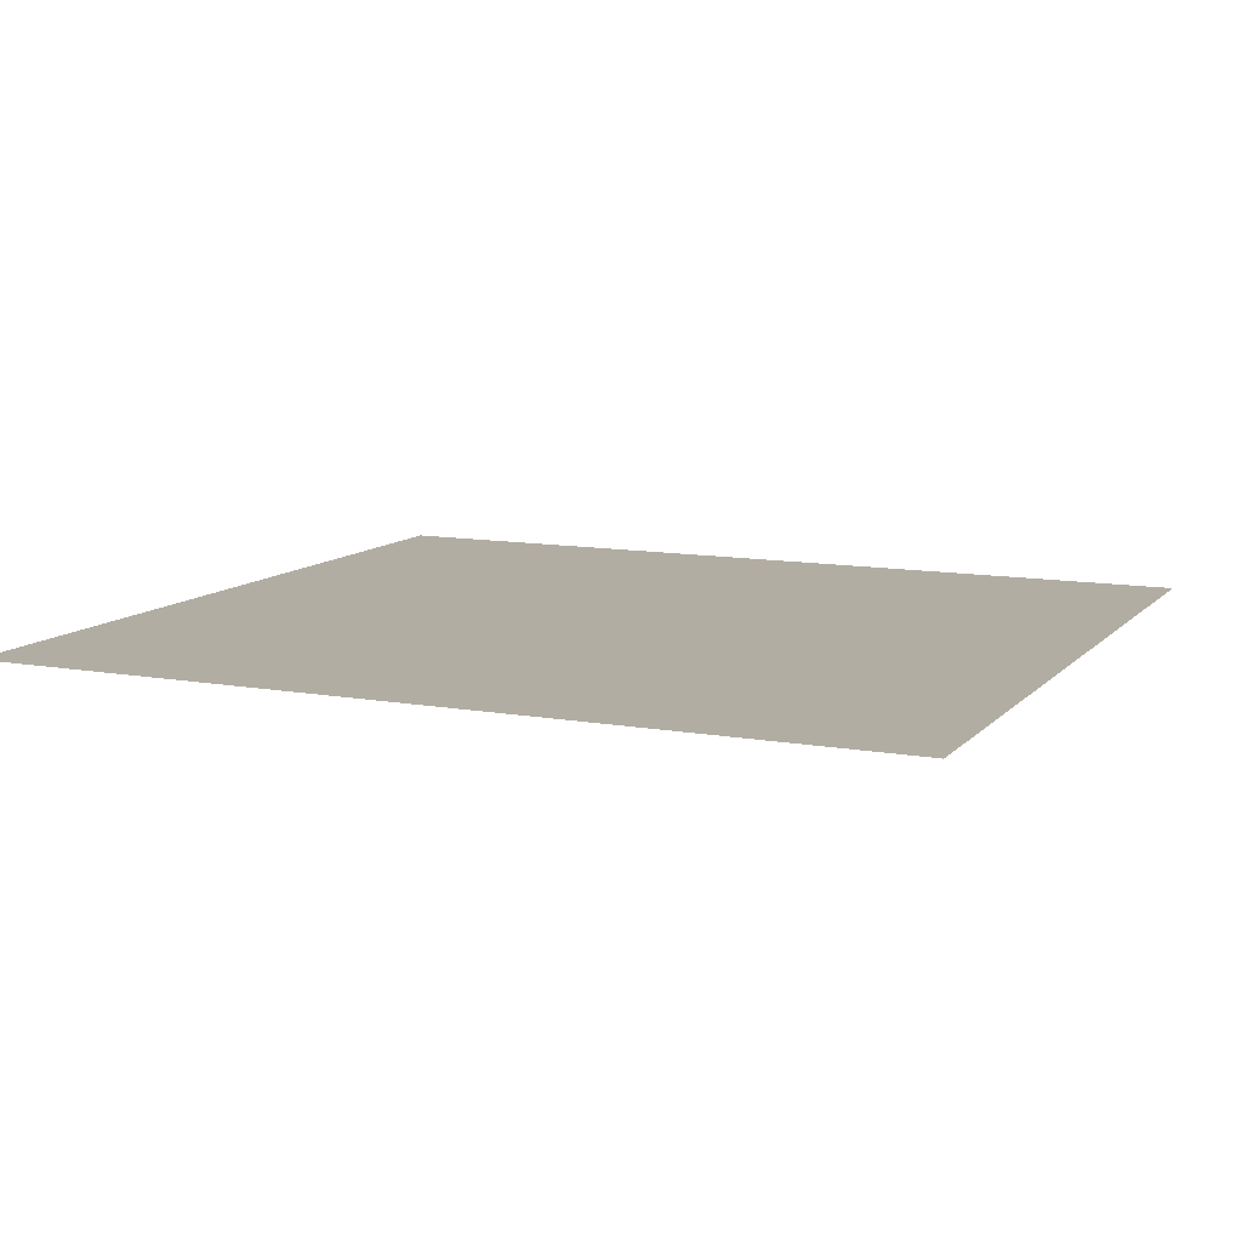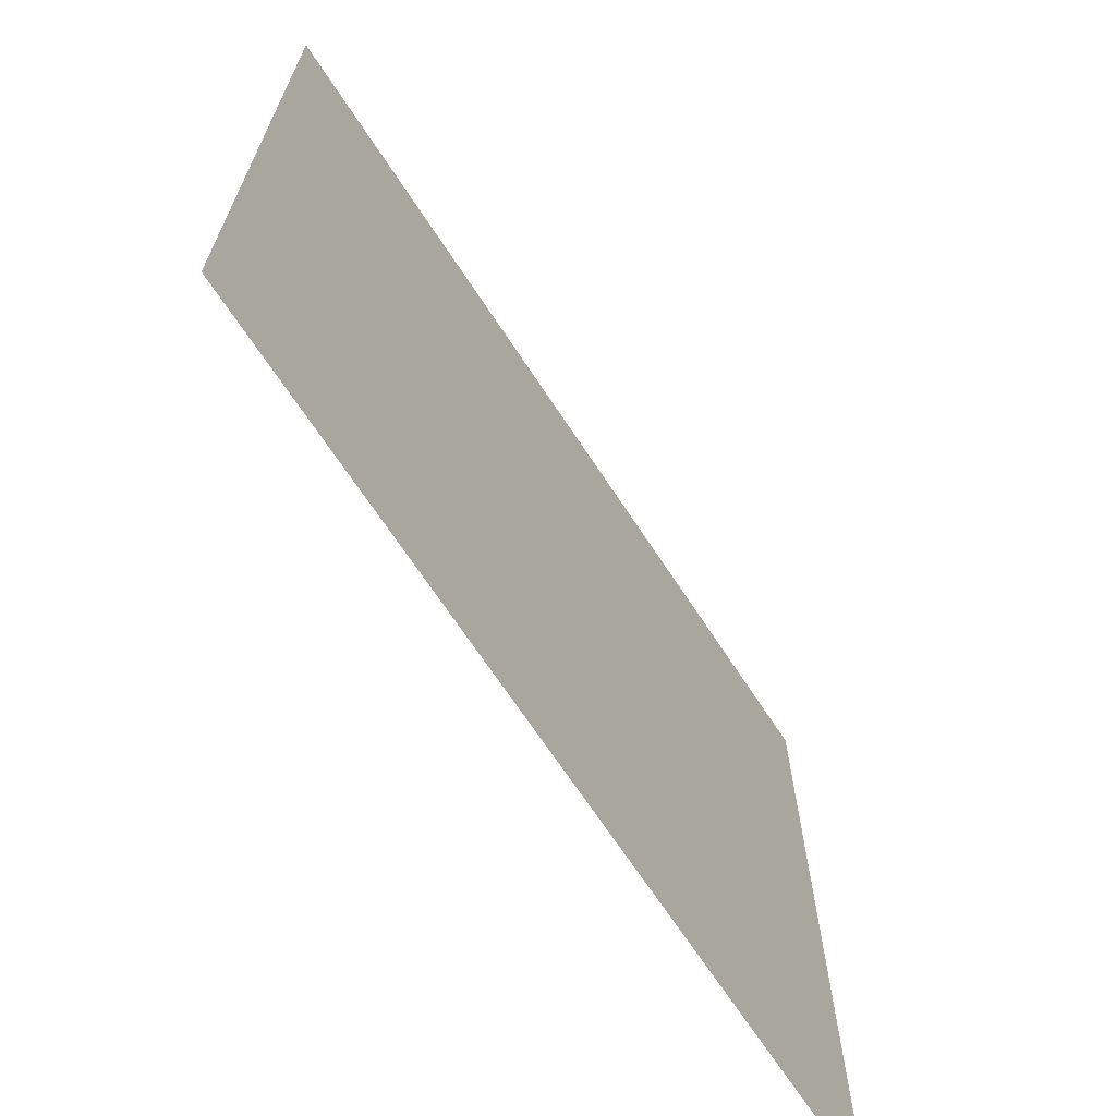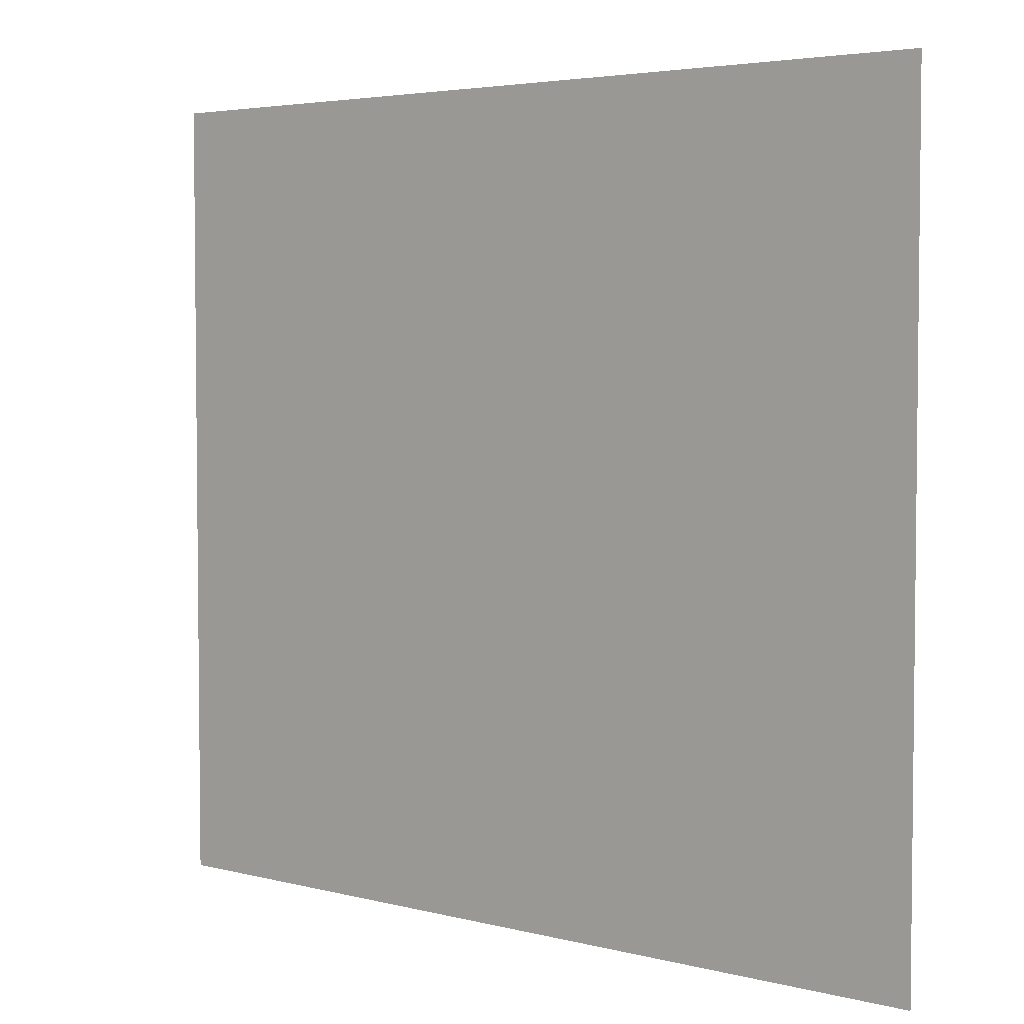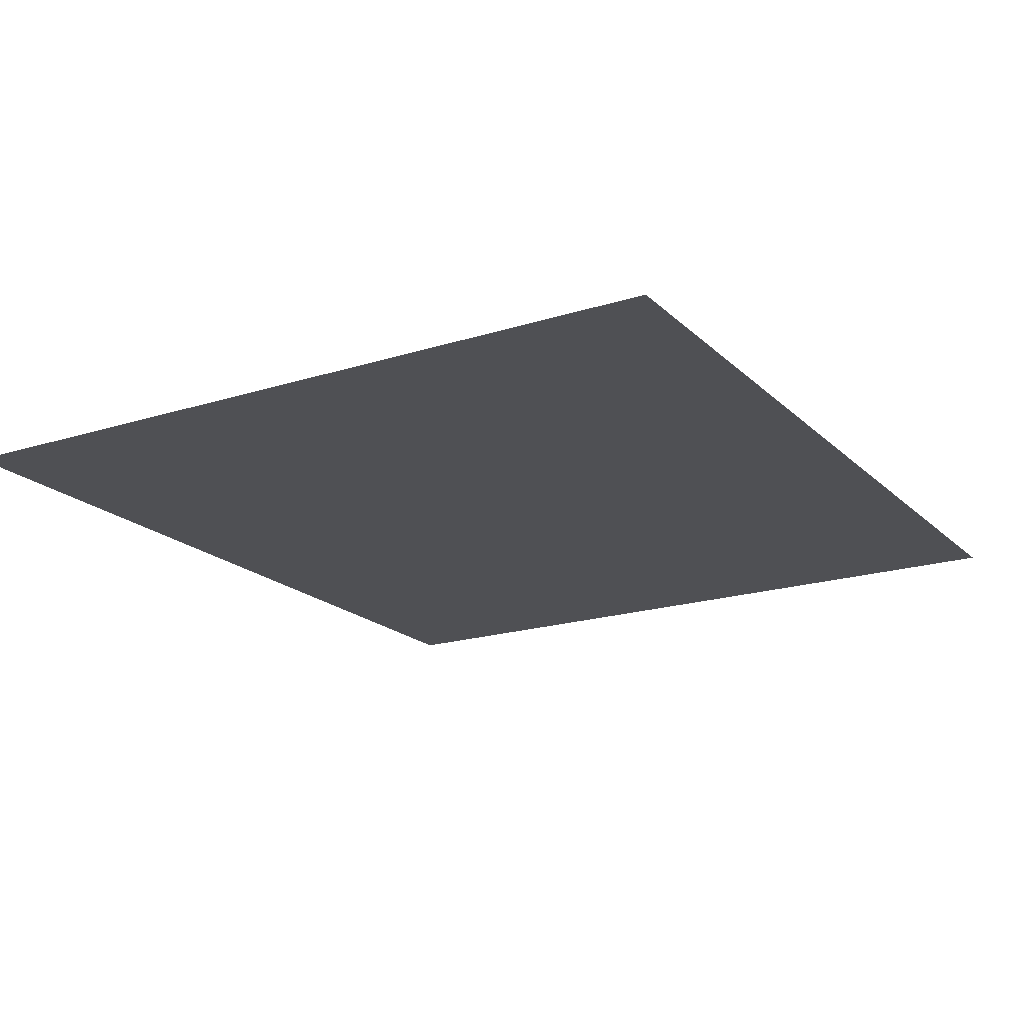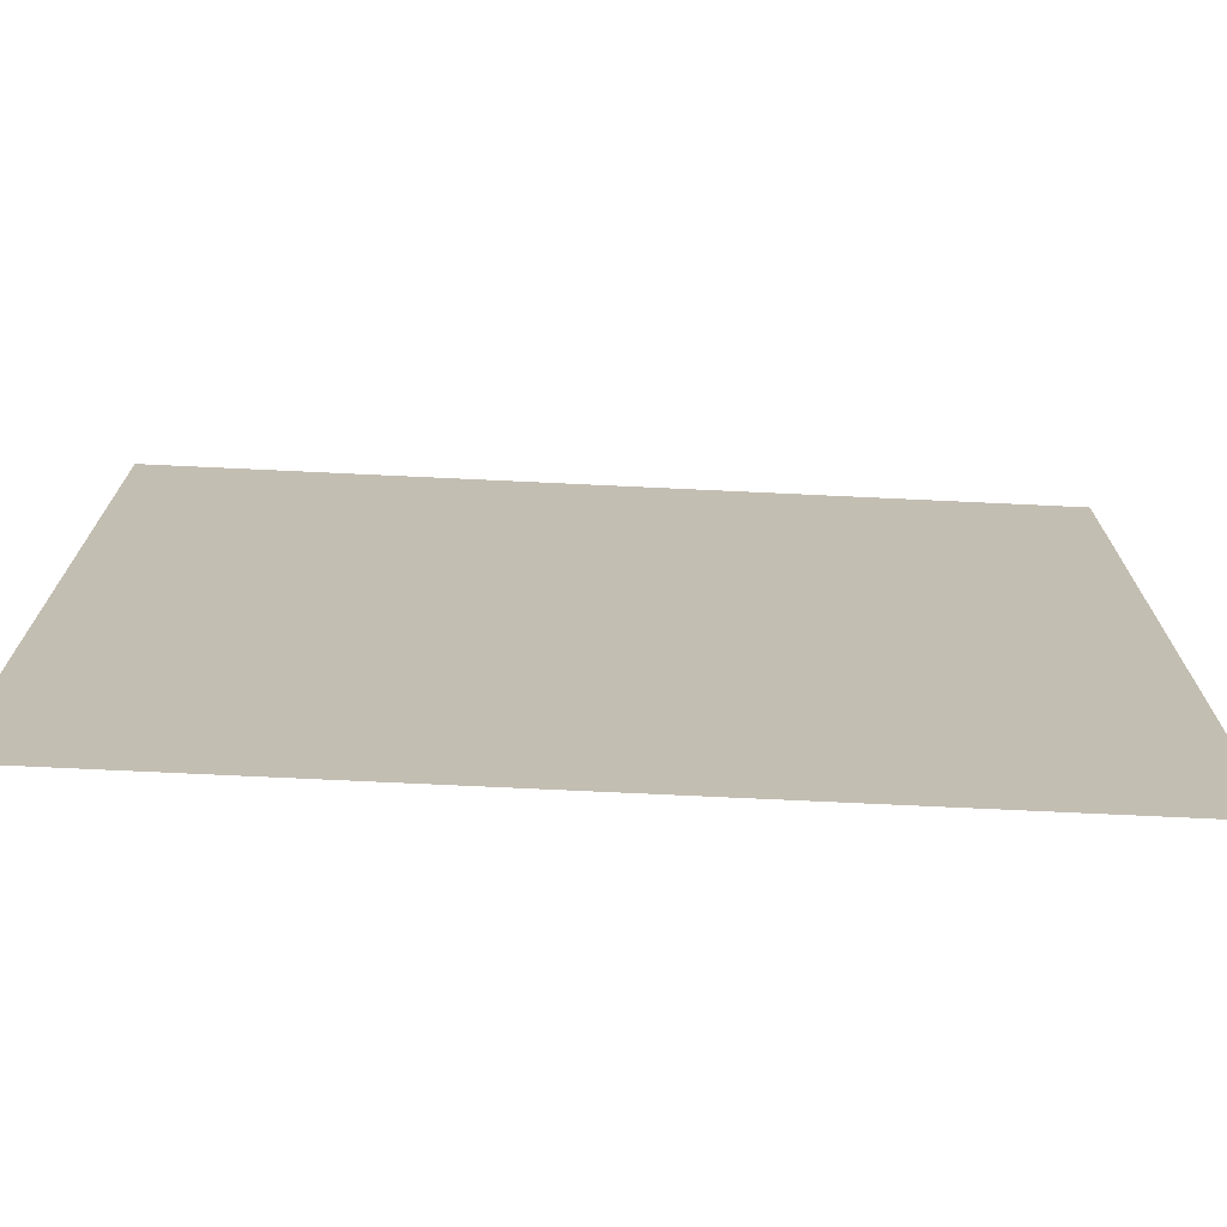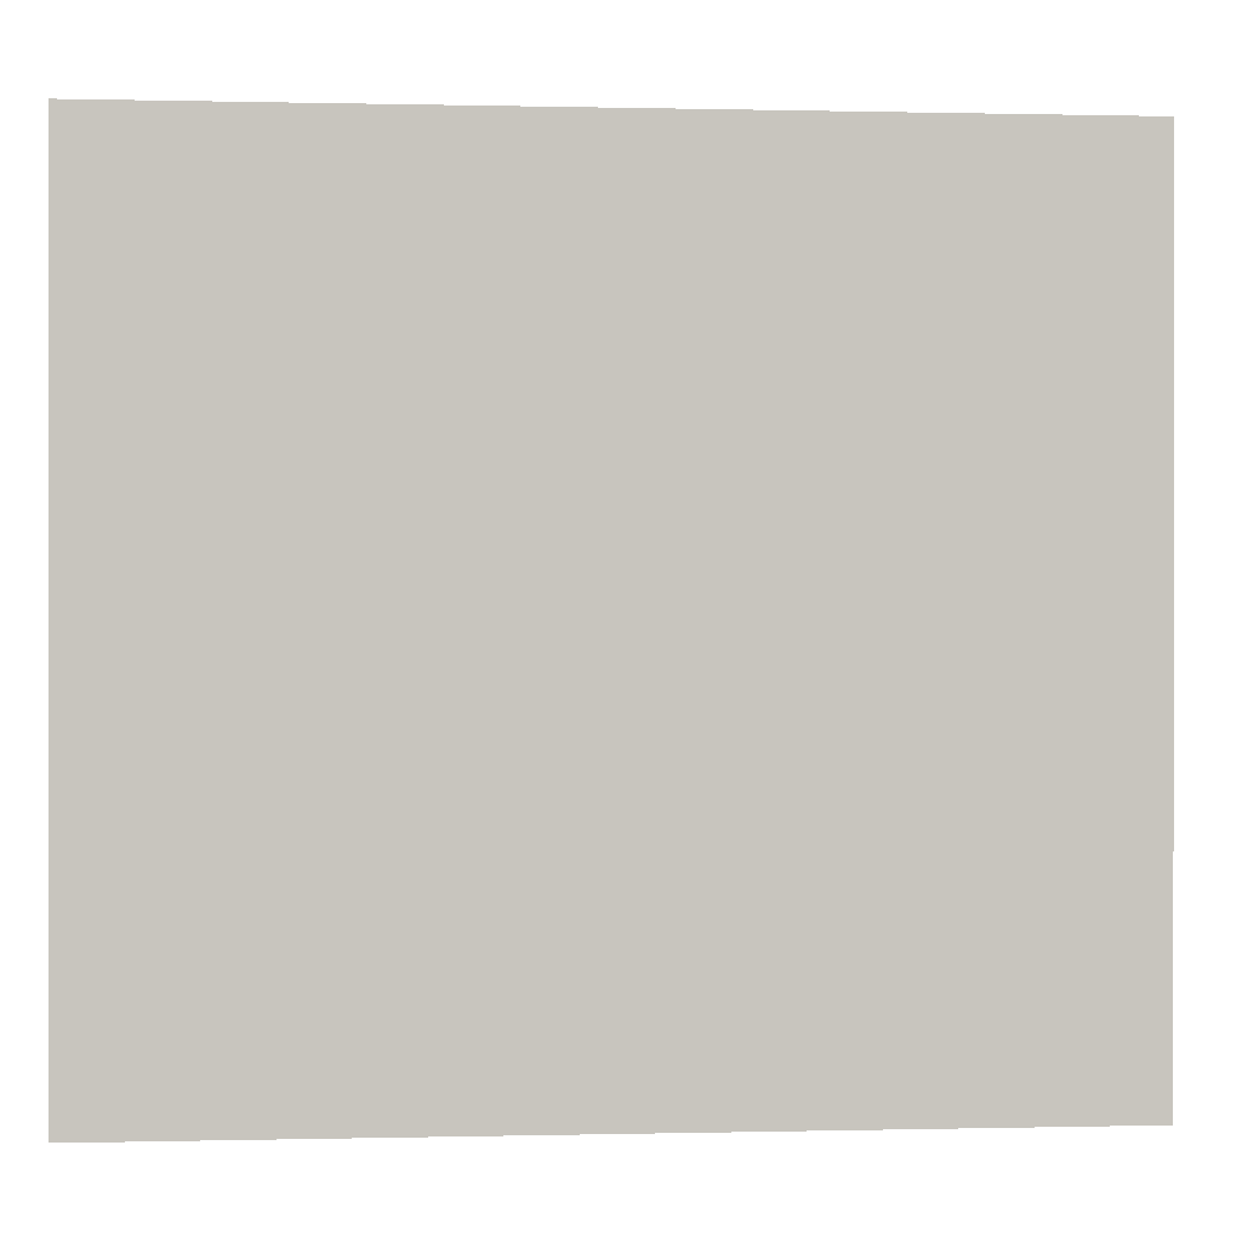
<metadata>
{"format":"obj","ext":"obj","renderer":"f3d","projection":"perspective","resolution":1024,"background":"white","views":[{"elev":10.6,"azim":24.4,"up":"+Z"},{"elev":-68.2,"azim":123.2,"up":"+Y"},{"elev":4.0,"azim":-139.5,"up":"+Y"},{"elev":-19.1,"azim":120.9,"up":"+Z"},{"elev":-72.9,"azim":177.3,"up":"+Y"},{"elev":0.1,"azim":174.8,"up":"+Y"}]}
</metadata>
<code>
v 0 -4.571 0
v -4.571 -4.571 0
v -4.571 0 0
v 0 0 0
v -9.143 -4.571 0
v -9.143 0 0
v -13.71 -4.571 0
v -13.71 0 0
v -18.29 -4.571 0
v -18.29 0 0
v -22.86 -4.571 0
v -22.86 0 0
v -27.43 -4.571 0
v -27.43 0 0
v -32 -4.571 0
v -32 0 0
v -36.57 -4.571 0
v -36.57 0 0
v -41.14 -4.571 0
v -41.14 0 0
v -45.71 -4.571 0
v -45.71 0 0
v -50.29 -4.571 0
v -50.29 0 0
v 0 -9.143 0
v -4.571 -9.143 0
v -45.71 -9.143 0
v -50.29 -9.143 0
v 0 -13.71 0
v -4.571 -13.71 0
v -45.71 -13.71 0
v -50.29 -13.71 0
v 0 -18.29 0
v -4.571 -18.29 0
v -9.143 -18.29 0
v -9.143 -13.71 0
v -13.71 -18.29 0
v -13.71 -13.71 0
v -18.29 -18.29 0
v -18.29 -13.71 0
v -22.86 -18.29 0
v -22.86 -13.71 0
v -27.43 -18.29 0
v -27.43 -13.71 0
v -32 -18.29 0
v -32 -13.71 0
v -36.57 -18.29 0
v -36.57 -13.71 0
v -41.14 -18.29 0
v -41.14 -13.71 0
v -45.71 -18.29 0
v -50.29 -18.29 0
v 0 -22.86 0
v -4.571 -22.86 0
v -9.143 -22.86 0
v -13.71 -22.86 0
v -18.29 -22.86 0
v -22.86 -22.86 0
v -27.43 -22.86 0
v -32 -22.86 0
v -36.57 -22.86 0
v -41.14 -22.86 0
v -45.71 -22.86 0
v -50.29 -22.86 0
v 0 -27.43 0
v -4.571 -27.43 0
v -9.143 -27.43 0
v -13.71 -27.43 0
v -18.29 -27.43 0
v -22.86 -27.43 0
v -27.43 -27.43 0
v -32 -27.43 0
v -36.57 -27.43 0
v -41.14 -27.43 0
v -45.71 -27.43 0
v -50.29 -27.43 0
v 0 -32 0
v -4.571 -32 0
v -9.143 -32 0
v -13.71 -32 0
v -18.29 -32 0
v -22.86 -32 0
v -27.43 -32 0
v -32 -32 0
v -36.57 -32 0
v -41.14 -32 0
v -45.71 -32 0
v -50.29 -32 0
v 0 -36.57 0
v -4.571 -36.57 0
v -9.143 -36.57 0
v -13.71 -36.57 0
v -18.29 -36.57 0
v -22.86 -36.57 0
v -27.43 -36.57 0
v -32 -36.57 0
v -36.57 -36.57 0
v -41.14 -36.57 0
v -45.71 -36.57 0
v -50.29 -36.57 0
v 0 -41.14 0
v -4.571 -41.14 0
v -9.143 -41.14 0
v -13.71 -41.14 0
v -18.29 -41.14 0
v -22.86 -41.14 0
v -27.43 -41.14 0
v -32 -41.14 0
v -36.57 -41.14 0
v -41.14 -41.14 0
v -45.71 -41.14 0
v -50.29 -41.14 0
v 0 -45.71 0
v -4.571 -45.71 0
v -9.143 -45.71 0
v -13.71 -45.71 0
v -18.29 -45.71 0
v -22.86 -45.71 0
v -27.43 -45.71 0
v -32 -45.71 0
v -36.57 -45.71 0
v -41.14 -45.71 0
v -45.71 -45.71 0
v -50.29 -45.71 0
v -9.143 -9.143 0
v -13.71 -9.143 0
v -18.29 -9.143 0
v -22.86 -9.143 0
v -27.43 -9.143 0
v -32 -9.143 0
v -36.57 -9.143 0
v -41.14 -9.143 0
g mesh_0001
f 1 2 3 4
f 2 5 6 3
f 5 7 8 6
f 7 9 10 8
f 9 11 12 10
f 11 13 14 12
f 13 15 16 14
f 15 17 18 16
f 17 19 20 18
f 19 21 22 20
f 21 23 24 22
f 25 26 2 1
f 27 28 23 21
f 29 30 26 25
f 31 32 28 27
f 33 34 30 29
f 34 35 36 30
f 35 37 38 36
f 37 39 40 38
f 39 41 42 40
f 41 43 44 42
f 43 45 46 44
f 45 47 48 46
f 47 49 50 48
f 49 51 31 50
f 51 52 32 31
f 53 54 34 33
f 54 55 35 34
f 55 56 37 35
f 56 57 39 37
f 57 58 41 39
f 58 59 43 41
f 59 60 45 43
f 60 61 47 45
f 61 62 49 47
f 62 63 51 49
f 63 64 52 51
f 65 66 54 53
f 66 67 55 54
f 67 68 56 55
f 68 69 57 56
f 69 70 58 57
f 70 71 59 58
f 71 72 60 59
f 72 73 61 60
f 73 74 62 61
f 74 75 63 62
f 75 76 64 63
f 77 78 66 65
f 78 79 67 66
f 79 80 68 67
f 80 81 69 68
f 81 82 70 69
f 82 83 71 70
f 83 84 72 71
f 84 85 73 72
f 85 86 74 73
f 86 87 75 74
f 87 88 76 75
f 89 90 78 77
f 90 91 79 78
f 91 92 80 79
f 92 93 81 80
f 93 94 82 81
f 94 95 83 82
f 95 96 84 83
f 96 97 85 84
f 97 98 86 85
f 98 99 87 86
f 99 100 88 87
f 101 102 90 89
f 102 103 91 90
f 103 104 92 91
f 104 105 93 92
f 105 106 94 93
f 106 107 95 94
f 107 108 96 95
f 108 109 97 96
f 109 110 98 97
f 110 111 99 98
f 111 112 100 99
f 113 114 102 101
f 114 115 103 102
f 115 116 104 103
f 116 117 105 104
f 117 118 106 105
f 118 119 107 106
f 119 120 108 107
f 120 121 109 108
f 121 122 110 109
f 122 123 111 110
f 123 124 112 111
g mesh_0002
f 26 125 5 2
f 125 126 7 5
f 126 127 9 7
f 127 128 11 9
f 128 129 13 11
f 129 130 15 13
f 130 131 17 15
f 131 132 19 17
f 132 27 21 19
f 30 36 125 26
f 36 38 126 125
f 38 40 127 126
f 40 42 128 127
f 42 44 129 128
f 44 46 130 129
f 46 48 131 130
f 48 50 132 131
f 50 31 27 132
g mesh_0003
f 127 128 11 9
f 44 46 130 129
f 46 48 131 130
f 48 50 132 131
f 50 31 27 132
f 34 35 36 30
f 43 45 46 44
f 45 47 48 46
f 47 49 50 48
f 49 51 31 50
g mesh_0004
f 36 38 126 125
f 38 40 127 126
f 35 37 38 36
f 37 39 40 38
f 55 56 37 35
f 56 57 39 37
f 79 80 68 67
f 80 81 69 68
f 90 91 79 78
f 91 92 80 79
f 92 93 81 80
f 93 94 82 81
f 102 103 91 90
f 103 104 92 91
f 104 105 93 92
f 105 106 94 93
g mesh_0005
f 1 2 3 4
f 2 5 6 3
f 5 7 8 6
f 7 9 10 8
f 9 11 12 10
f 11 13 14 12
f 13 15 16 14
f 15 17 18 16
f 17 19 20 18
f 19 21 22 20
f 21 23 24 22
f 25 26 2 1
f 26 125 5 2
f 125 126 7 5
f 126 127 9 7
f 127 128 11 9
f 128 129 13 11
f 129 130 15 13
f 130 131 17 15
f 131 132 19 17
f 132 27 21 19
f 27 28 23 21
f 29 30 26 25
f 30 36 125 26
f 36 38 126 125
f 38 40 127 126
f 40 42 128 127
f 42 44 129 128
f 44 46 130 129
f 46 48 131 130
f 48 50 132 131
f 50 31 27 132
f 31 32 28 27
f 33 34 30 29
f 34 35 36 30
f 35 37 38 36
f 37 39 40 38
f 43 45 46 44
f 45 47 48 46
f 47 49 50 48
f 49 51 31 50
f 51 52 32 31
f 53 54 34 33
f 55 56 37 35
f 56 57 39 37
f 63 64 52 51
f 65 66 54 53
f 75 76 64 63
f 77 78 66 65
f 79 80 68 67
f 80 81 69 68
f 87 88 76 75
f 89 90 78 77
f 91 92 80 79
f 92 93 81 80
f 99 100 88 87
f 101 102 90 89
f 103 104 92 91
f 104 105 93 92
f 111 112 100 99
f 113 114 102 101
f 114 115 103 102
f 115 116 104 103
f 116 117 105 104
f 117 118 106 105
f 118 119 107 106
f 120 121 109 108
f 121 122 110 109
f 122 123 111 110
f 123 124 112 111

</code>
